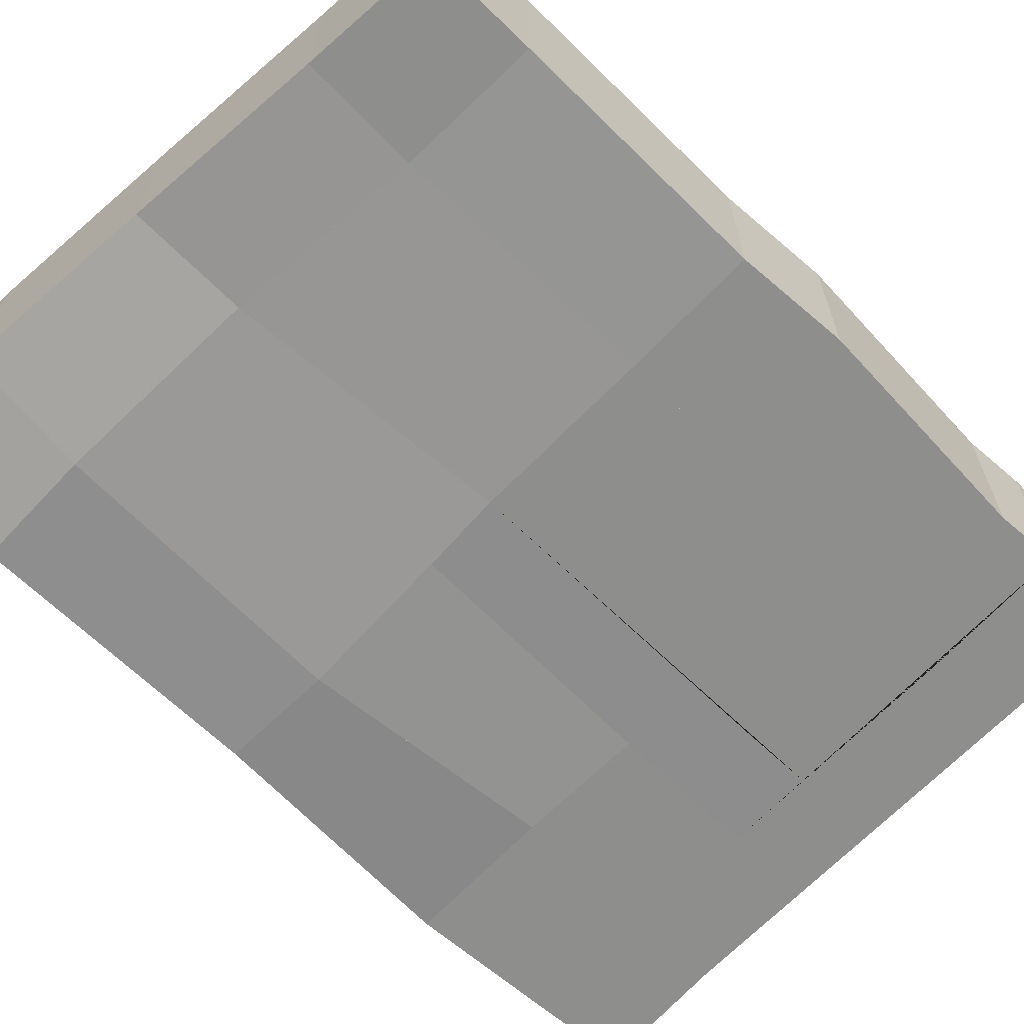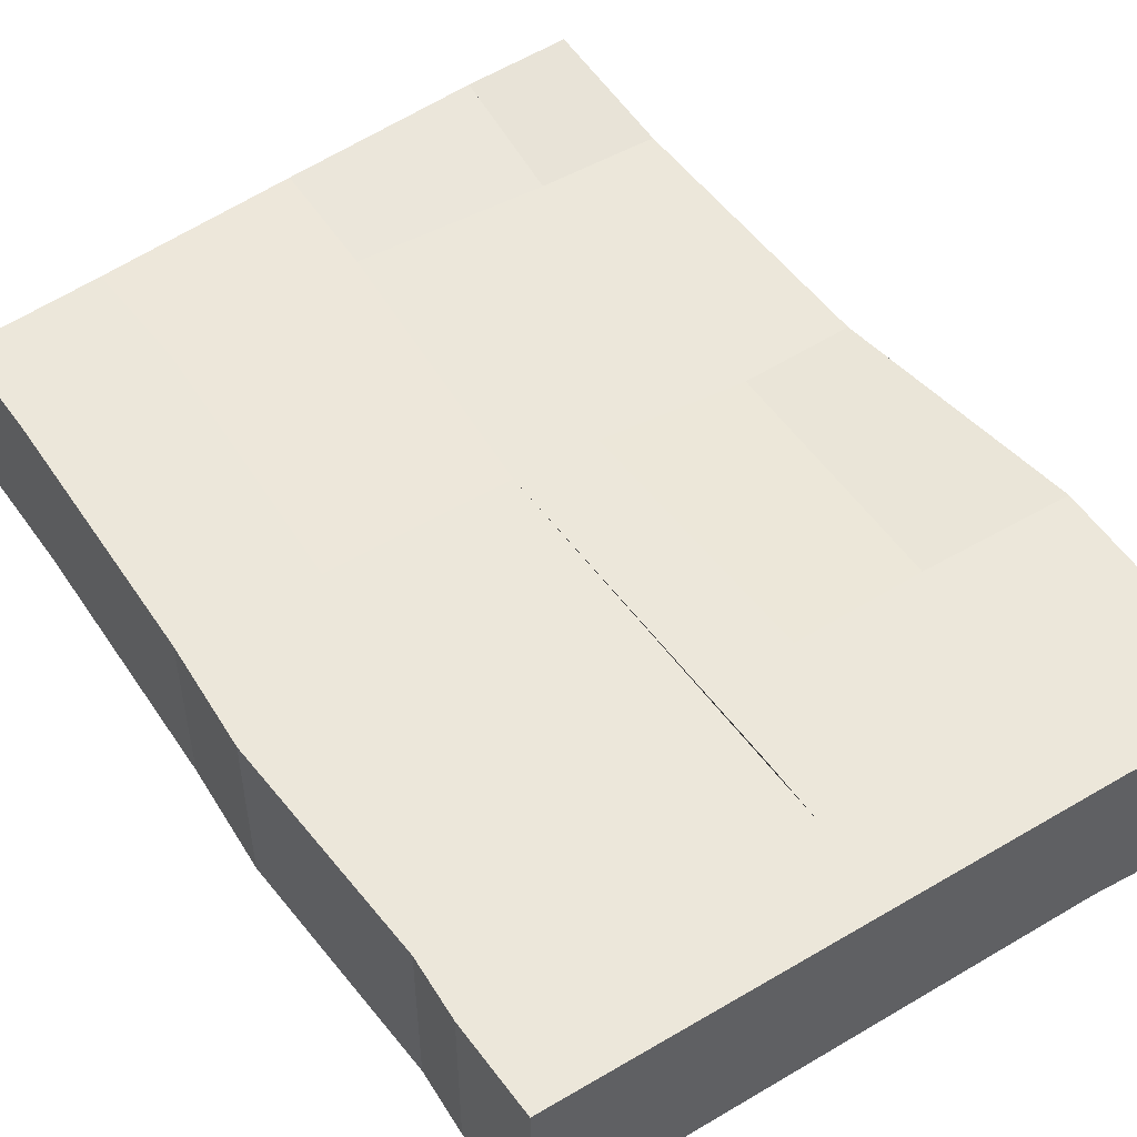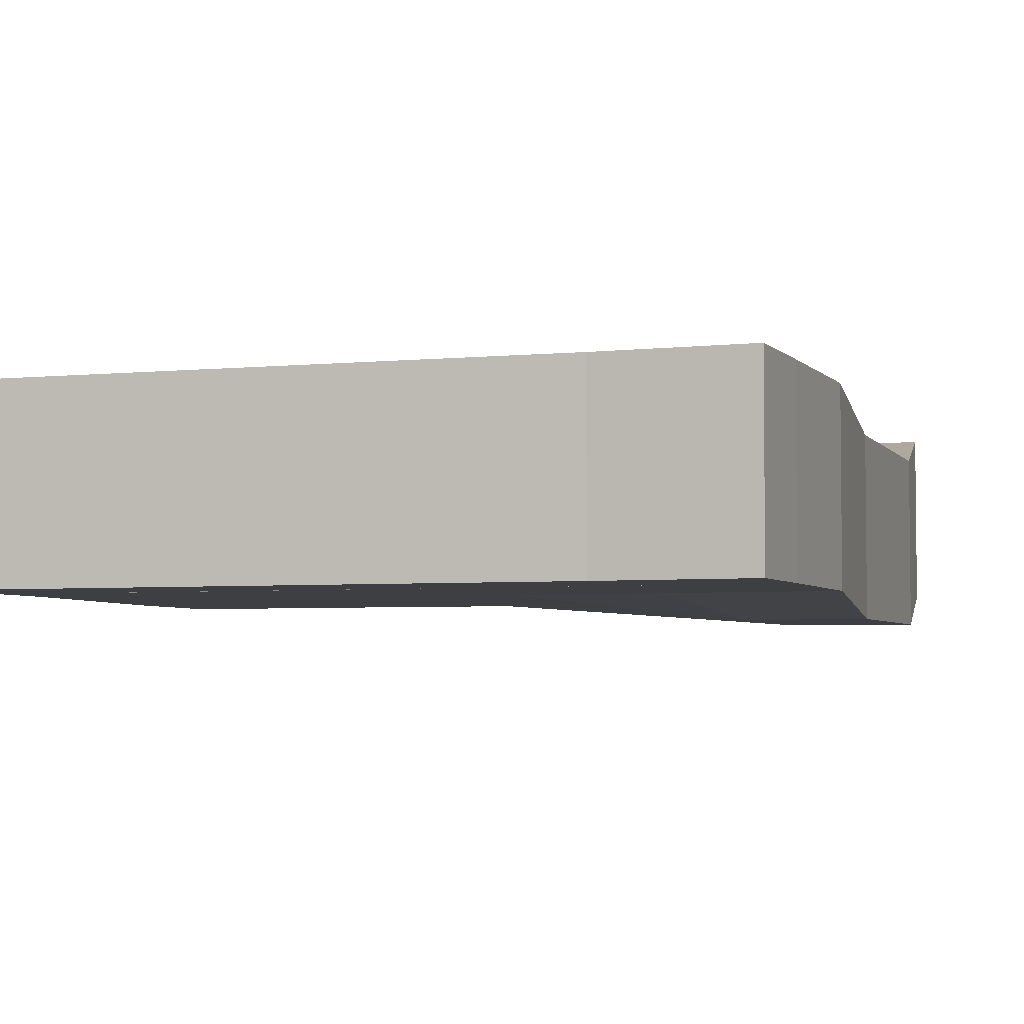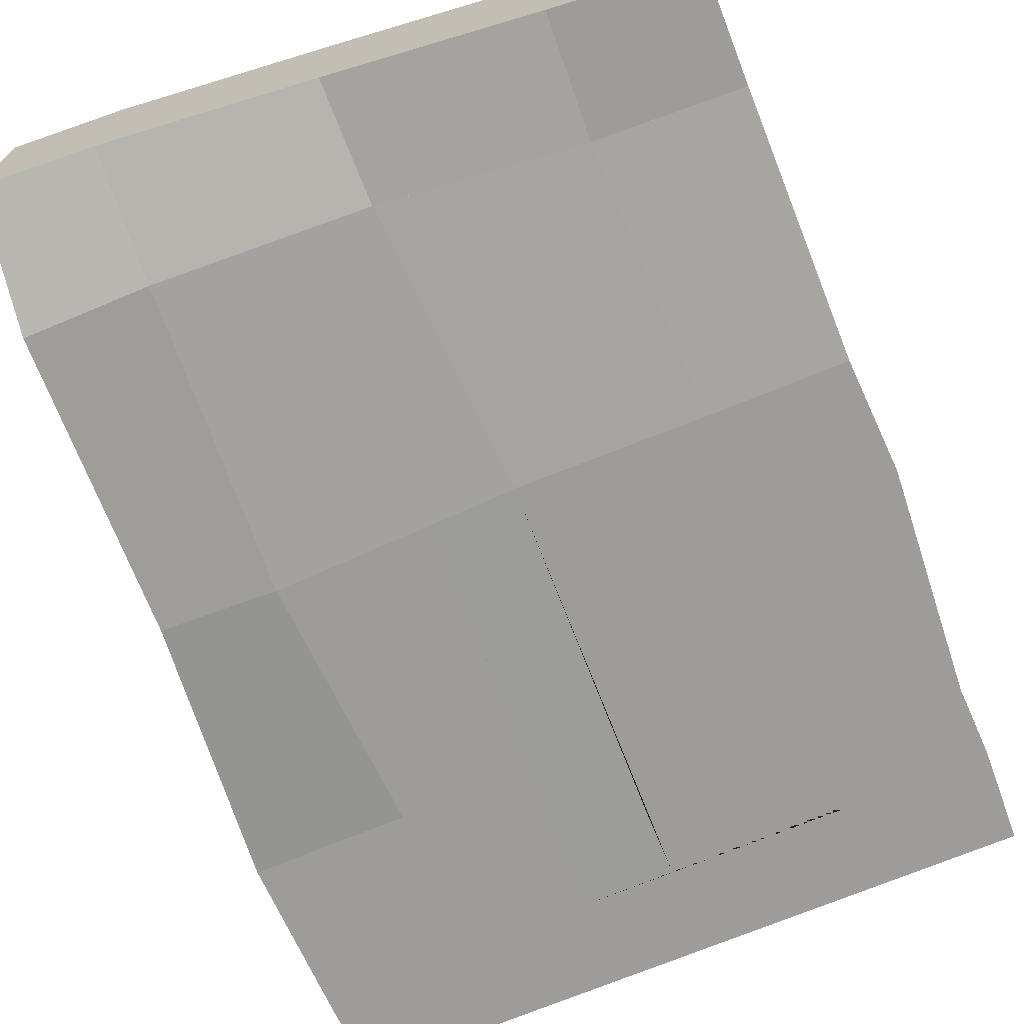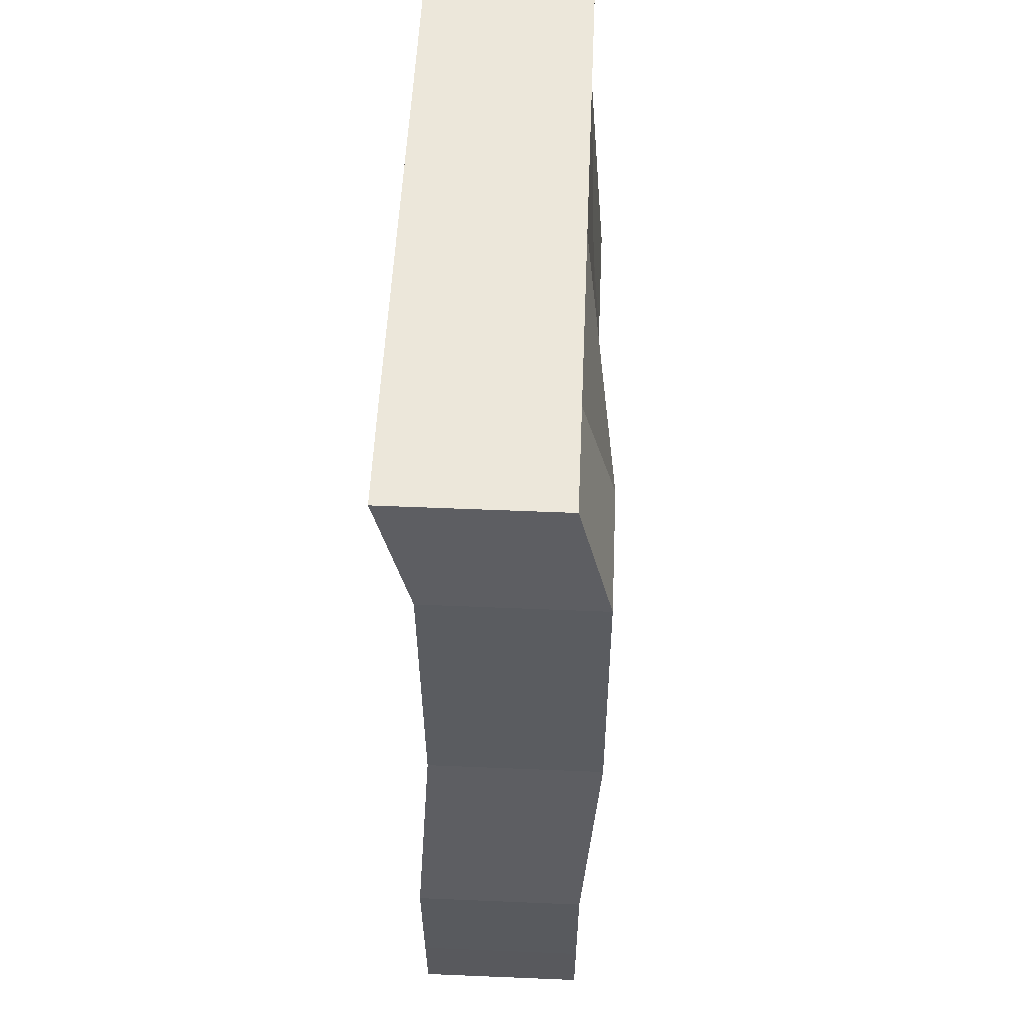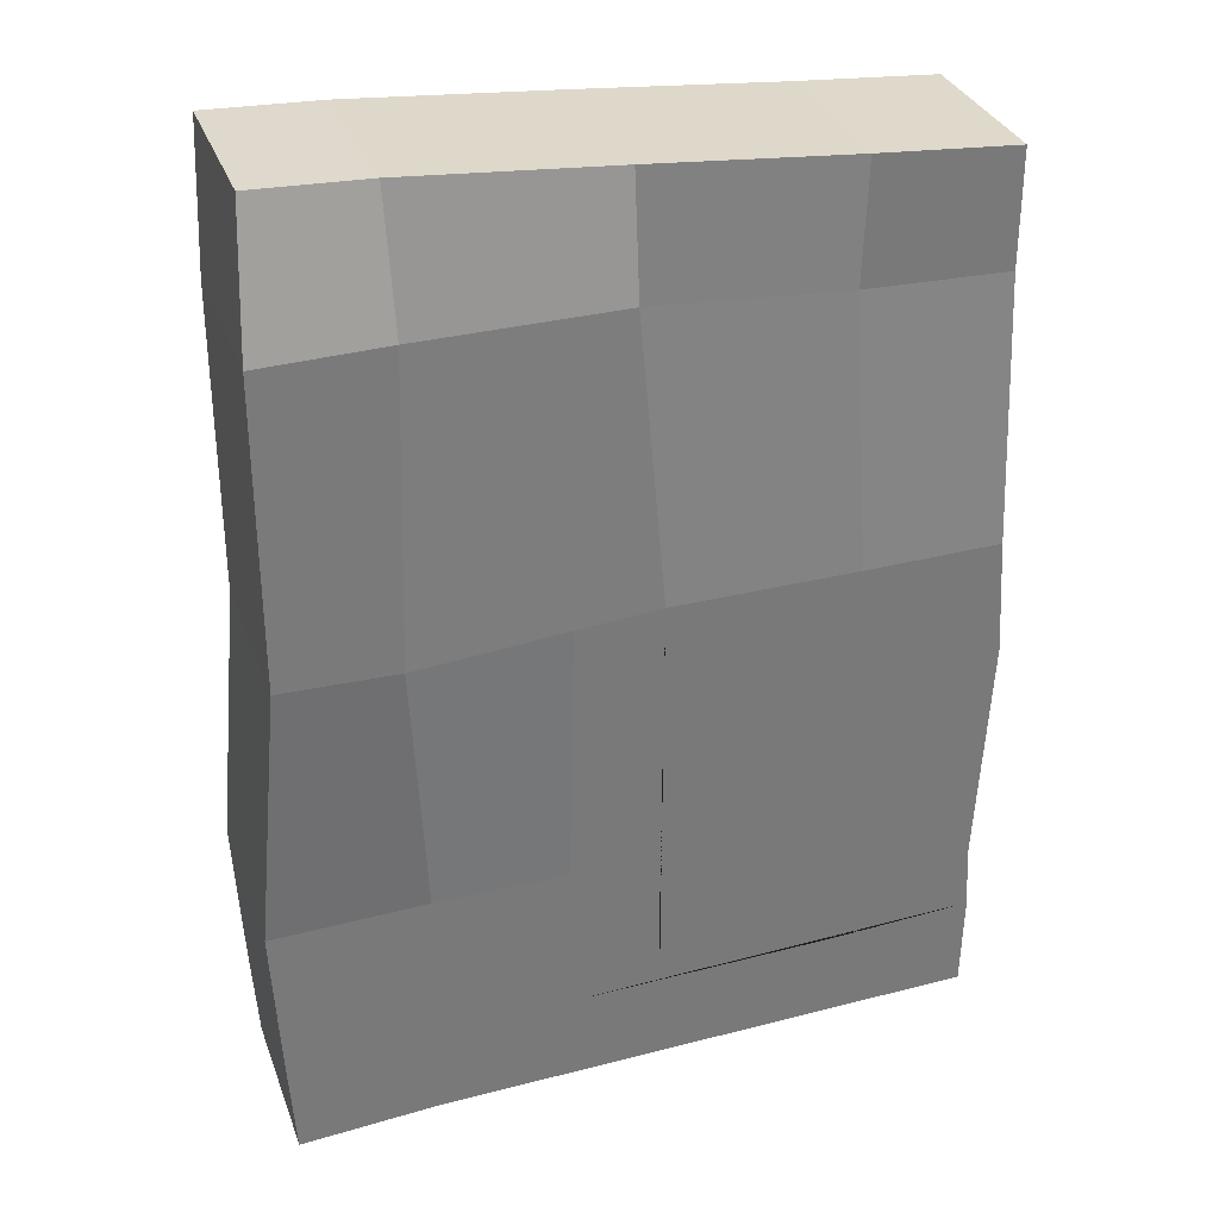
<metadata>
{"format":"obj","ext":"obj","renderer":"f3d","projection":"perspective","resolution":1024,"background":"white","views":[{"elev":-64.8,"azim":-134.4,"up":"+Z"},{"elev":50.6,"azim":-34.2,"up":"+Z"},{"elev":-4.1,"azim":17.0,"up":"+Z"},{"elev":-70.0,"azim":-158.7,"up":"+Z"},{"elev":56.1,"azim":92.5,"up":"+Y"},{"elev":32.4,"azim":161.6,"up":"+Y"}]}
</metadata>
<code>
o dining
v 0.8646 2.037 1.652
v 2.447 1.932 1.684
v 5.378 1.885 1.356
v 5.208 7.668 1.397
v 1.291 7.486 1.836
v 0.8646 2.037 -1.596
v 2.447 1.932 -1.563
v 5.378 1.885 -1.892
v 5.208 7.668 -1.85
v 1.291 7.486 -1.412
f 1 2 3 4 5
f 6 10 9 8 7
f 1 5 10 6
f 4 3 8 9
f 2 1 6 7
f 5 4 9 10
f 3 2 7 8
o bathroom
v 2.577 -5.997 1.652
v 2.56 -3.116 1.652
v 5.051 -3.116 1.652
v 5.136 -6.048 1.652
v 2.577 -5.997 -1.596
v 2.56 -3.116 -1.596
v 5.051 -3.116 -1.596
v 5.136 -6.048 -1.596
f 11 13 12
f 17 15 16
f 11 18 14
f 12 15 11
f 14 17 13
f 13 16 12
f 11 14 13
f 17 18 15
f 11 15 18
f 12 16 15
f 14 18 17
f 13 17 16
o living_room
v -2.627 -0.09839 1.652
v -2.543 -4.438 1.652
v 0.8307 -0.234 1.652
v 0.8985 -4.658 1.652
v -2.627 -0.09839 -1.596
v -2.543 -4.438 -1.596
v 0.8307 -0.234 -1.596
v 0.8985 -4.658 -1.596
f 19 20 22 21
f 23 25 26 24
f 21 22 26 25
f 19 21 25 23
f 22 20 24 26
f 20 19 23 24
o hallway
v -2.543 -4.438 1.652
v -2.509 -5.862 1.652
v 0.8985 -4.658 1.652
v 0.8815 -5.946 1.652
v 0.8307 -0.234 1.652
v 0.8646 2.037 1.652
v 0.8985 -4.658 1.652
v 0.8815 -5.946 1.652
v 2.577 -5.997 1.652
v 2.56 -3.116 1.652
v 2.447 1.932 1.684
v -2.543 -4.438 -1.596
v -2.509 -5.862 -1.596
v 0.8985 -4.658 -1.596
v 0.8815 -5.946 -1.596
v 0.8307 -0.234 -1.596
v 0.8646 2.037 -1.596
v 0.8985 -4.658 -1.596
v 0.8815 -5.946 -1.596
v 2.577 -5.997 -1.596
v 2.56 -3.116 -1.596
v 2.447 1.932 -1.563
f 28 30 29 27
f 32 31 33 34 35 36 37
f 39 38 40 41
f 43 48 47 46 45 44 42
f 29 30 41 40
f 37 36 47 48
f 34 33 44 45
f 30 28 39 41
f 32 37 48 43
f 35 34 45 46
f 27 29 40 38
f 33 31 42 44
f 28 27 38 39
f 36 35 46 47
f 31 32 43 42
o outside
v 5.051 -3.116 1.652
v 5.136 -6.048 1.652
v 7.801 -6.17 1.652
v 7.96 -3.197 1.652
v 2.56 -3.116 1.652
v 5.051 -3.116 1.652
v 2.447 1.932 1.684
v 5.378 1.885 1.356
v -2.509 -5.862 1.652
v 0.8815 -5.946 1.652
v 2.577 -5.997 1.652
v 5.136 -6.048 1.652
v -5.214 -5.719 1.652
v -5.173 -7.509 1.652
v 5.099 -7.774 1.652
v -2.543 -4.438 1.652
v -2.509 -5.862 1.652
v -5.214 -5.719 1.652
v -5.141 -4.516 1.652
v -2.627 -0.09839 1.652
v -2.543 -4.438 1.652
v -5.385 -0.04957 1.652
v -5.141 -4.516 1.652
v 5.378 1.885 1.356
v 5.208 7.668 1.397
v 7.547 7.607 1.397
v 7.554 1.925 1.356
v 5.051 -3.116 1.652
v 5.378 1.885 1.356
v 7.554 1.925 1.356
v 7.96 -3.197 1.652
v 5.136 -6.048 1.652
v 5.099 -7.774 1.652
v 7.801 -6.17 1.652
v 7.682 -7.957 1.652
v -2.661 2.071 1.652
v -2.468 7.132 2.024
v -5.21 7.063 2.024
v -5.249 2.12 1.652
v -2.627 -0.09839 1.652
v -2.661 2.071 1.652
v -5.249 2.12 1.652
v -5.385 -0.04957 1.652
v -2.468 7.132 2.024
v -2.549 9.431 2.024
v -5.21 9.235 2.024
v -5.21 7.063 2.024
v 1.291 7.486 1.836
v -2.468 7.132 2.024
v -2.549 9.431 2.024
v 1.316 9.756 2.024
v 5.208 7.668 1.397
v 1.291 7.486 1.836
v 1.316 9.756 2.024
v 5.221 10.06 2.024
v 5.208 7.668 1.397
v 5.221 10.06 2.024
v 7.336 10.14 2.024
v 7.547 7.607 1.397
v 5.051 -3.116 -1.596
v 5.136 -6.048 -1.596
v 7.801 -6.17 -1.596
v 7.96 -3.197 -1.596
v 2.56 -3.116 -1.596
v 5.051 -3.116 -1.596
v 2.447 1.932 -1.563
v 5.378 1.885 -1.892
v -2.509 -5.862 -1.596
v 0.8815 -5.946 -1.596
v 2.577 -5.997 -1.596
v 5.136 -6.048 -1.596
v -5.214 -5.719 -1.596
v -5.173 -7.509 -1.596
v 5.099 -7.774 -1.596
v -2.543 -4.438 -1.596
v -2.509 -5.862 -1.596
v -5.214 -5.719 -1.596
v -5.141 -4.516 -1.596
v -2.627 -0.09839 -1.596
v -2.543 -4.438 -1.596
v -5.385 -0.04957 -1.596
v -5.141 -4.516 -1.596
v 5.378 1.885 -1.892
v 5.208 7.668 -1.85
v 7.547 7.607 -1.85
v 7.554 1.925 -1.892
v 5.051 -3.116 -1.596
v 5.378 1.885 -1.892
v 7.554 1.925 -1.892
v 7.96 -3.197 -1.596
v 5.136 -6.048 -1.596
v 5.099 -7.774 -1.596
v 7.801 -6.17 -1.596
v 7.682 -7.957 -1.596
v -2.661 2.071 -1.596
v -2.468 7.132 -1.224
v -5.21 7.063 -1.224
v -5.249 2.12 -1.596
v -2.627 -0.09839 -1.596
v -2.661 2.071 -1.596
v -5.249 2.12 -1.596
v -5.385 -0.04957 -1.596
v -2.468 7.132 -1.224
v -2.549 9.431 -1.224
v -5.21 9.235 -1.224
v -5.21 7.063 -1.224
v 1.291 7.486 -1.412
v -2.468 7.132 -1.224
v -2.549 9.431 -1.224
v 1.316 9.756 -1.224
v 5.208 7.668 -1.85
v 1.291 7.486 -1.412
v 1.316 9.756 -1.224
v 5.221 10.06 -1.224
v 5.208 7.668 -1.85
v 5.221 10.06 -1.224
v 7.336 10.14 -1.224
v 7.547 7.607 -1.85
f 51 52 49 50
f 54 56 55 53
f 59 58 57 61 62 63 60
f 64 67 66 65
f 69 68 70 71
f 72 75 74 73
f 76 79 78 77
f 81 83 82 80
f 84 85 86 87
f 90 91 88 89
f 94 95 92 93
f 98 97 96 99
f 100 103 102 101
f 106 105 104 107
f 110 109 108 111
f 113 112 114 115
f 118 119 122 121 120 116 117
f 123 124 125 126
f 128 130 129 127
f 131 132 133 134
f 135 136 137 138
f 140 139 141 142
f 143 146 145 144
f 149 148 147 150
f 153 152 151 154
f 157 158 155 156
f 159 160 161 162
f 165 166 163 164
f 99 96 155 158
f 72 73 132 131
f 96 97 156 155
f 73 74 133 132
f 100 101 160 159
f 75 72 131 134
f 101 102 161 160
f 74 75 134 133
f 51 50 109 110
f 102 103 162 161
f 76 77 136 135
f 49 52 111 108
f 103 100 159 162
f 77 78 137 136
f 52 51 110 111
f 104 105 164 163
f 79 76 135 138
f 50 49 108 109
f 105 106 165 164
f 78 79 138 137
f 54 53 112 113
f 107 104 163 166
f 81 80 139 140
f 53 55 114 112
f 106 107 166 165
f 80 82 141 139
f 55 56 115 114
f 83 81 140 142
f 56 54 113 115
f 82 83 142 141
f 58 59 118 117
f 85 84 143 144
f 59 60 119 118
f 86 85 144 145
f 61 57 116 120
f 84 87 146 143
f 62 61 120 121
f 87 86 145 146
f 63 62 121 122
f 90 89 148 149
f 60 63 122 119
f 88 91 150 147
f 57 58 117 116
f 91 90 149 150
f 64 65 124 123
f 89 88 147 148
f 65 66 125 124
f 93 92 151 152
f 67 64 123 126
f 94 93 152 153
f 66 67 126 125
f 95 94 153 154
f 68 69 128 127
f 92 95 154 151
f 70 68 127 129
f 97 98 157 156
f 71 70 129 130
f 98 99 158 157
f 69 71 130 128
o bedroom
v -2.627 -0.09839 1.652
v 0.8307 -0.234 1.652
v 0.8646 2.037 1.652
v -2.661 2.071 1.652
v -2.627 -0.09839 -1.596
v 0.8307 -0.234 -1.596
v 0.8646 2.037 -1.596
v -2.661 2.071 -1.596
f 167 168 169 170
f 171 174 173 172
f 167 170 174 171
f 168 167 171 172
f 170 169 173 174
f 169 168 172 173
o kitchen
v 0.8646 2.037 1.652
v 1.291 7.486 1.836
v -2.661 2.071 1.652
v -2.468 7.132 2.024
v 0.8646 2.037 -1.596
v 1.291 7.486 -1.412
v -2.661 2.071 -1.596
v -2.468 7.132 -1.224
f 176 178 177 175
f 180 179 181 182
f 175 177 181 179
f 177 178 182 181
f 178 176 180 182
f 176 175 179 180

</code>
